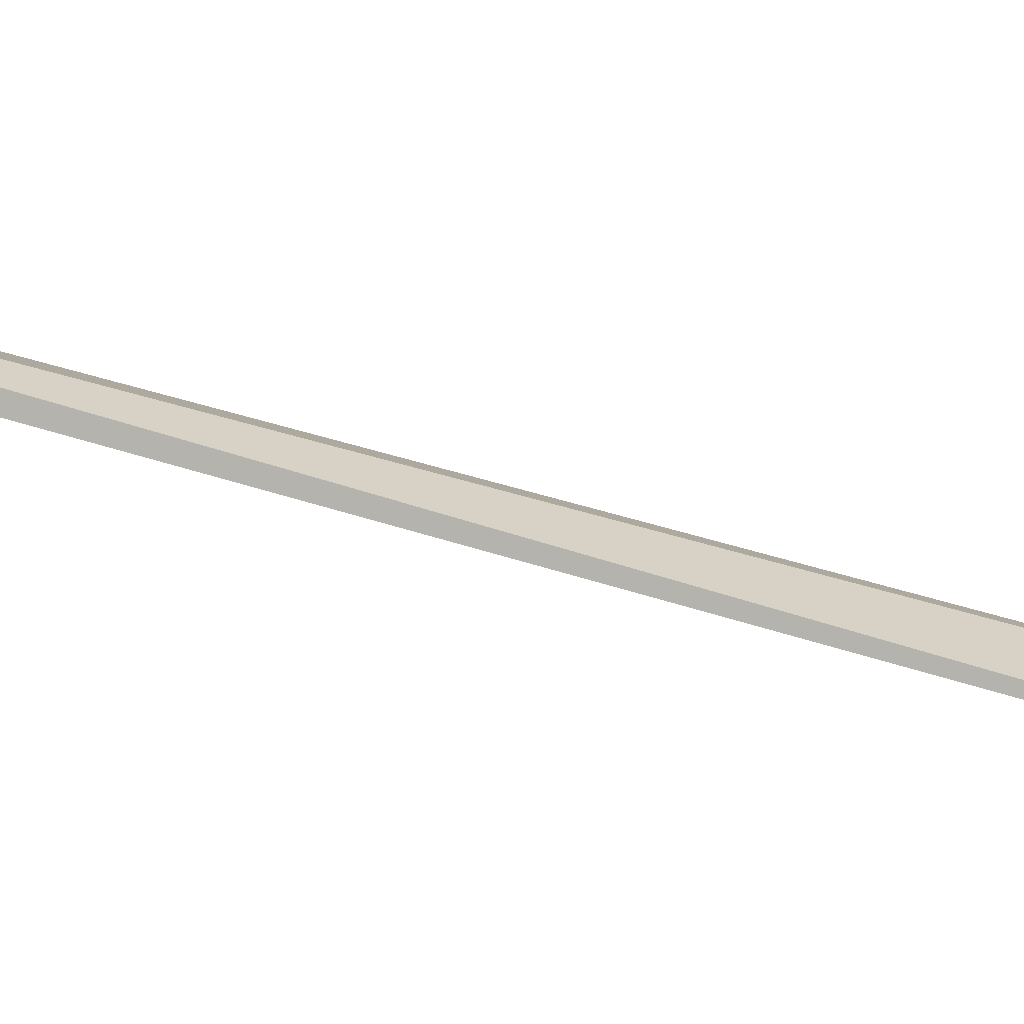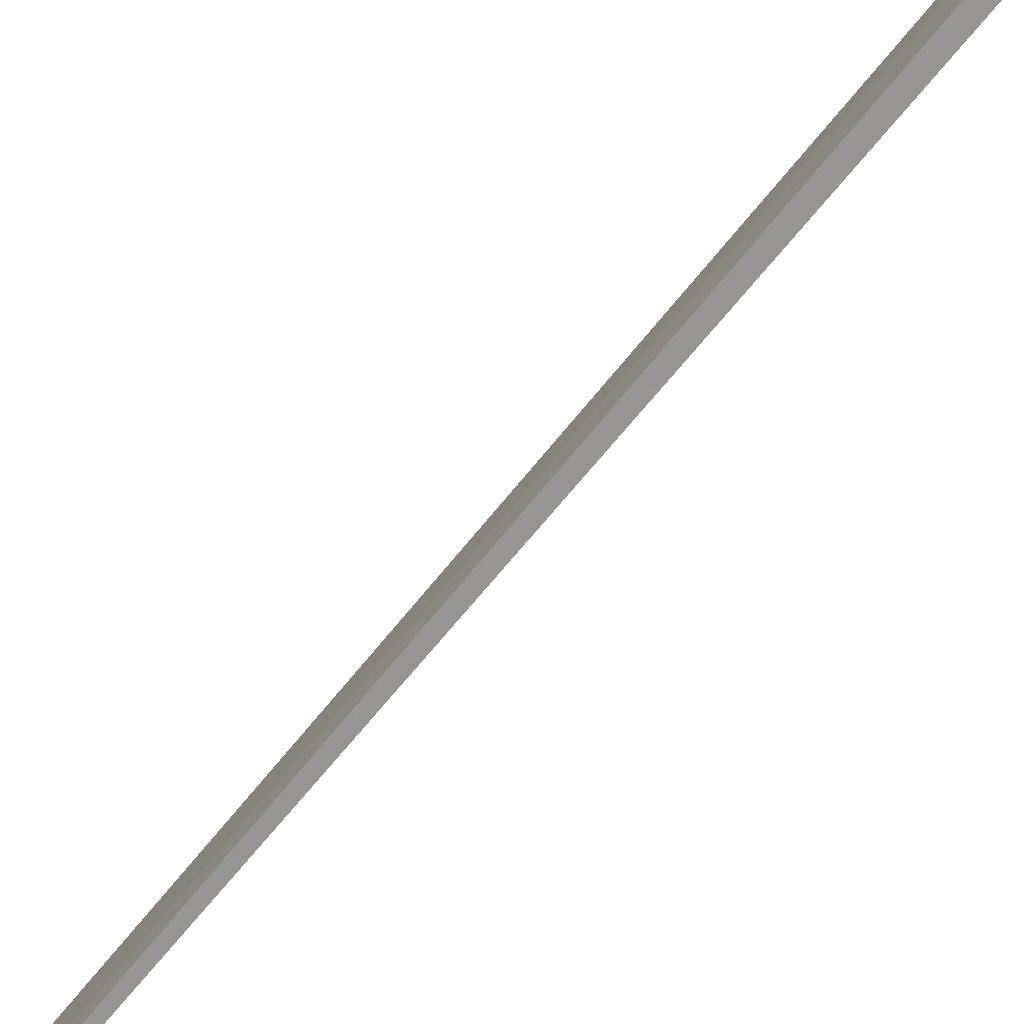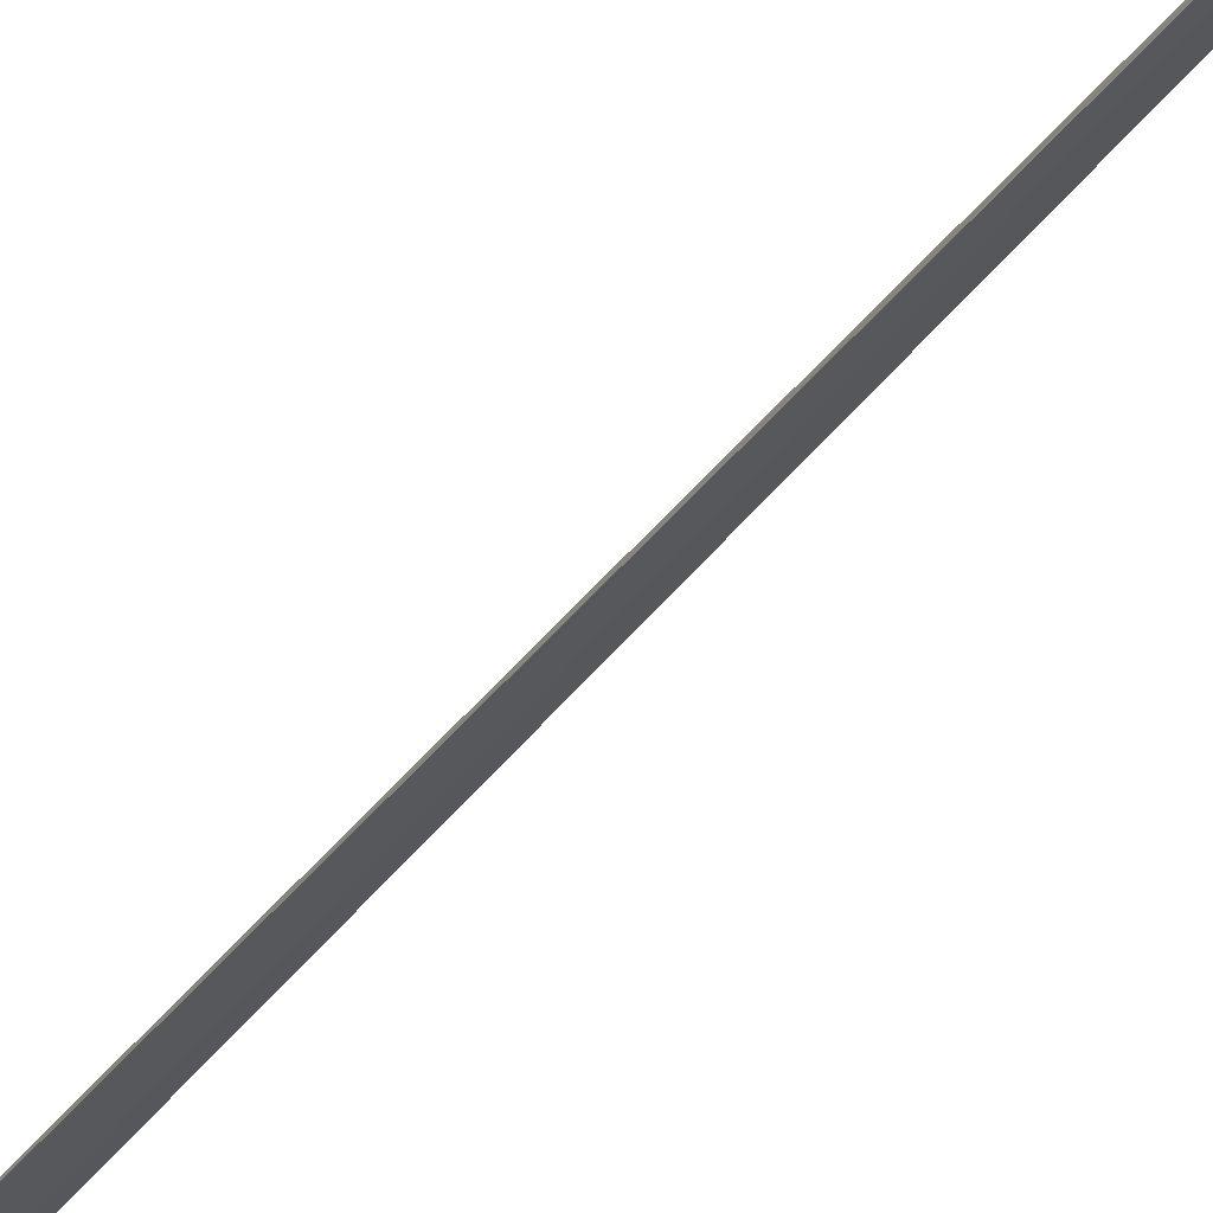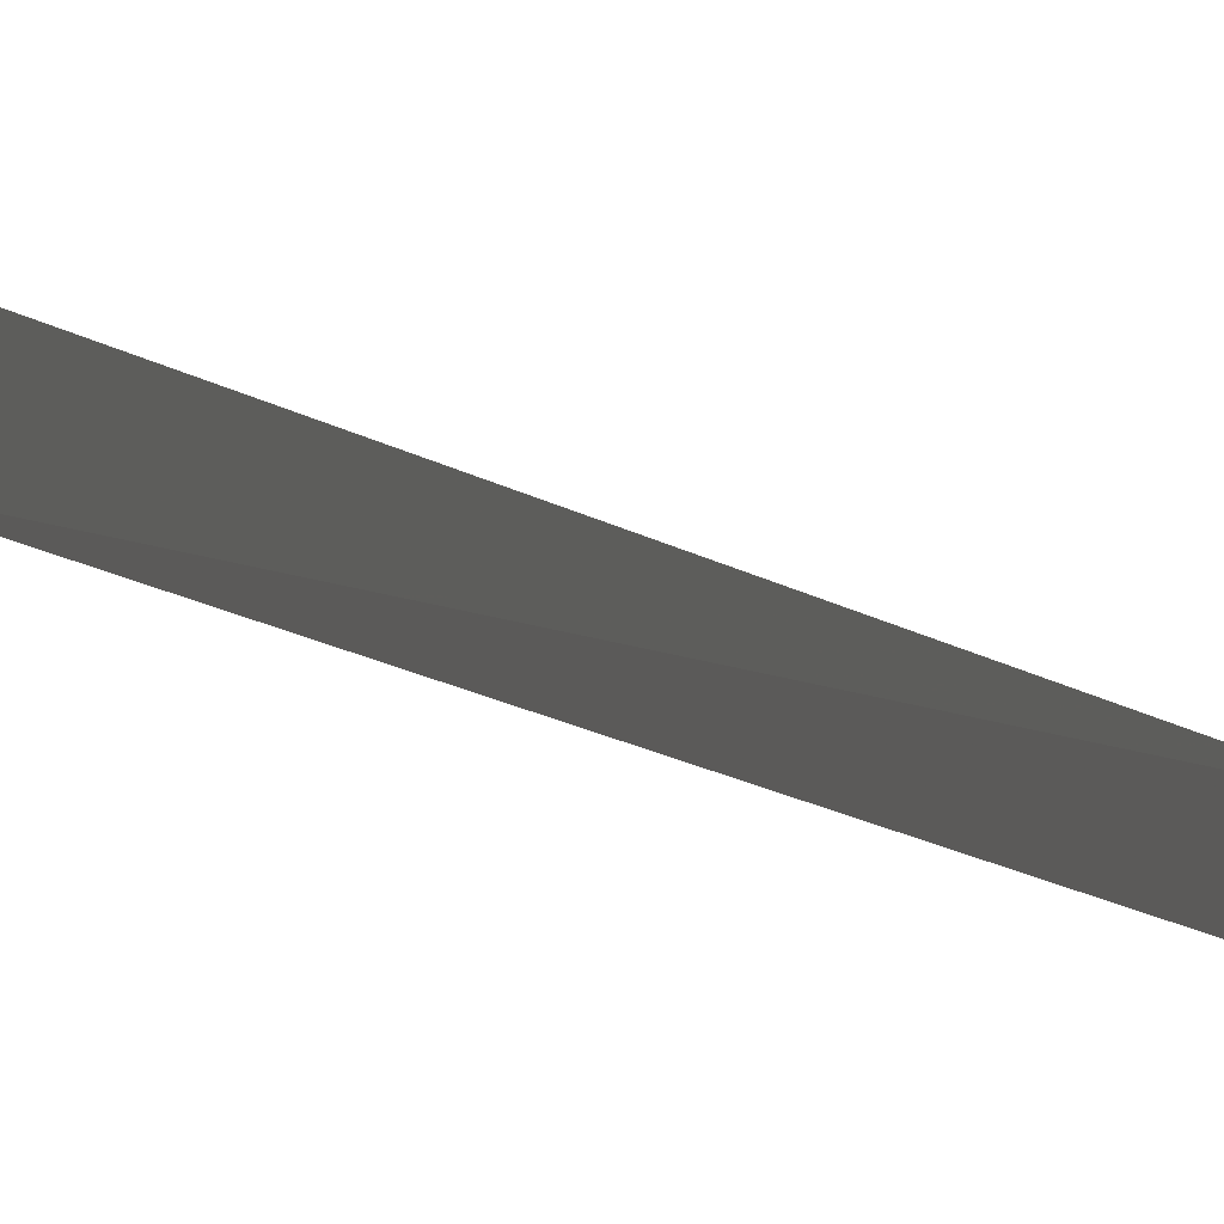
<metadata>
{"format":"obj","ext":"obj","renderer":"f3d","projection":"perspective","resolution":1024,"background":"white","views":[{"elev":-70.7,"azim":-106.0,"up":"+Z"},{"elev":-72.0,"azim":140.3,"up":"+Z"},{"elev":74.5,"azim":43.9,"up":"+Z"},{"elev":7.1,"azim":161.5,"up":"+Z"}]}
</metadata>
<code>
v -0.617 -2.235e-07 -1.478
v 0.1946 2.64e-07 1.746
v 0.4066 -2.479e-07 -1.641
v 0.1291 -111.6 -4.246
v -0.4395 -114.5 1.737
v -1.124 -0.6081 8.819
v 0.09728 21 1.84
v 1.104 21 -0.9345
v 1.396 2.599 -1.078
v 0.08257 2.595 3.053
v -0.9337 21 -1.326
v -1.462 2.555 -0.6563
v 0.7052 1.113 -9.064
v -0.3445 3.777 -1.34
v -0.3195 5.611 1.351
v 1.029 5.37 0.3351
v -0.09638 5.063 0.6557
v -0.09581 4.322 -0.6497
v 1.017 4.015 -0.3624
v -2.281e-07 8.078 0.9052
v -1.017 7.207 -0.3624
v -0.3195 8.802 1.351
v 1.029 8.561 0.3351
v -0.09581 7.514 -0.6497
v 0.4203 7.721 -0.4629
v -0.2387 10.98 1.184
v -1.017 10.4 -0.3624
v 0.3445 10.16 -1.34
v -0.397 11.21 0.4303
v 1.029 11.75 0.3351
v -7.986e-07 10.9 -0.9286
v 0.8038 10.79 0.6099
v -1.028 14.94 0.3351
v 0.3194 15.19 1.351
v -0.3445 13.35 -1.34
v 0.8134 14.56 -0.5818
v -0.09638 14.64 0.6557
v -0.2234 14.36 -1.192
v 1.017 13.59 -0.3624
v -0.2387 17.37 1.184
v 0.8038 17.18 0.6099
v -1.017 16.78 -0.3624
v 0.3445 16.54 -1.34
v -0.397 17.59 0.4304
v 1.029 18.14 0.3351
v 1.03e-07 17.28 -0.9286
v 0.8737 20.15 1.33
v 0.3991 19.94 -1.218
v 1.083 20.11 0.08213
v 0.8739 20.3 -1.33
v -0.8937 20.13 1.345
v 8.812e-07 20.42 1.481
v -2.27e-06 20 -1.461
v 0.8622 20.86 1.342
v -0.8632 19.58 -1.34
v -0.6317 19.91 0.1348
v 0.9237 20.13 -0.1171
v -1.767e-06 20.83 1.617
v -0.7589 20.04 -1.003
v -1.083 20.11 0.08214
v 0.1416 6.93 0.3951
v -0.8737 5.857 1.33
v -0.8739 6.002 -1.33
v 0.1288 4.909 -0.3967
v -0.8632 5.29 -1.34
v -0.8621 6.569 1.341
v -1.083 5.819 0.08215
v -0.9236 5.84 -0.1171
v 0.8737 6.533 1.33
v 0.8632 5.966 -1.34
v -0.1416 7.606 0.3951
v 1.083 6.495 0.08215
v 0.8739 6.678 -1.33
v 0.8621 7.245 1.341
v 0.9236 6.516 -0.1171
v -0.1288 5.585 -0.3967
v 0.8737 9.066 1.33
v 0.8633 8.499 -1.34
v -0.1416 10.14 0.3951
v 1.083 9.029 0.08216
v 0.8739 9.212 -1.33
v 0.8621 9.779 1.341
v 0.9236 9.049 -0.1171
v -0.1288 8.119 -0.3967
v 0.8737 9.743 1.33
v 0.3992 9.528 -1.218
v 1.083 9.705 0.08215
v 0.8739 9.888 -1.33
v -0.8739 9.888 -1.33
v -1.197e-06 9.591 -1.461
v 0.8621 10.45 1.341
v -0.8632 9.176 -1.34
v 0.9236 9.726 -0.1171
v -0.3492 9.121 -0.02669
v -0.2198 10.74 0.5082
v 0.8632 11.69 -1.34
v -0.3992 12.05 -1.218
v 0.2198 13.26 0.5082
v 0.8738 12.41 -1.33
v -0.8737 12.26 1.33
v -0.8739 12.41 -1.33
v -1.657e-07 12.11 -1.461
v -0.8621 12.97 1.341
v 0.3492 11.64 -0.02667
v -1.083 12.22 0.08215
v -0.9236 12.24 -0.1171
v 0.1416 14.01 0.3951
v -0.8737 12.94 1.33
v -0.8739 13.08 -1.33
v 0.1288 11.99 -0.3967
v -0.8633 12.37 -1.34
v -0.8621 13.65 1.341
v -1.083 12.9 0.08214
v -0.9236 12.92 -0.1171
v 0.8632 14.88 -1.34
v -0.3991 15.23 -1.218
v 0.2198 16.44 0.5082
v 0.8738 15.59 -1.33
v -0.8737 15.45 1.33
v -0.8739 15.59 -1.33
v -8.379e-07 15.3 -1.462
v -0.862 16.16 1.341
v 0.3492 14.83 -0.02669
v -1.083 15.41 0.08215
v -0.9237 15.43 -0.1171
v 0.8737 16.12 1.33
v 0.3992 15.91 -1.218
v 1.083 16.09 0.08214
v -0.8668 16.24 1.126
v 0.8739 16.27 -1.33
v 4.545e-07 16.39 1.481
v -0.8739 16.27 -1.33
v 8.92e-08 15.97 -1.461
v 0.8621 16.84 1.341
v -0.8632 15.56 -1.34
v -0.843 16.79 1.294
v 0.9236 16.11 -0.1171
v 0 16.8 1.617
v -0.9911 16.1 -0.1274
v -1.011 16.2 -0.1117
v 0.8738 18.68 1.33
v 0.3991 18.47 -1.218
v 1.083 18.64 0.08212
v -0.9358 18.72 1.154
v 0.8739 18.82 -1.33
v -1.706e-06 18.94 1.48
v 9.401e-07 18.53 -1.462
v 0.8621 19.39 1.341
v -0.881 18.08 -1.367
v -0.843 19.35 1.294
v 0.9236 18.66 -0.1171
v -7.284e-07 19.35 1.617
v -0.7591 18.57 -1.003
v -0.9909 18.66 -0.1273
v -0.9816 18.83 0.1382
v 0.3346 20.22 0.4102
v 0.3992 19.14 -1.218
v -0.7591 19.6 1.022
v 0.9113 19.43 -1.124
v -1.267e-06 19.62 1.481
v 2.302e-06 19.2 -1.462
v 0.9051 19.54 0.4964
v -0.8632 18.79 -1.34
v -0.8621 20.07 1.341
v -7.722e-07 20.03 1.617
v -0.8275 19.33 -1.065
v -1.1 19.19 -0.2055
v -1.163 19.74 0.2585
v 0.6229 22.94 -3.278
v 1.001 22.17 3.034
v 0.3344 21.03 -3.38
v -1.211 22.3 2.838
g
f 5 2 1
f 4 1 3
f 2 4 3
f 4 5 1
f 12 11 9
f 12 7 11
f 13 6 12
f 12 6 10
f 6 9 10
f 17 16 15
f 19 18 16
f 17 18 14
f 21 24 25
f 20 23 22
f 25 24 23
f 20 24 21
f 27 31 28
f 26 30 29
f 32 31 30
f 26 29 27
f 37 36 34
f 39 38 36
f 37 38 35
f 42 46 43
f 40 45 44
f 41 46 45
f 40 44 42
f 47 57 54
f 55 53 48
f 48 53 50
f 52 54 58
f 51 56 60
f 58 56 51
f 60 59 55
f 49 50 57
f 61 66 62
f 65 64 61
f 67 63 65
f 62 68 67
f 69 75 74
f 70 76 73
f 71 74 76
f 72 73 75
f 77 83 82
f 78 84 81
f 79 82 84
f 80 81 83
f 85 93 91
f 92 90 86
f 86 90 88
f 95 91 94
f 95 89 92
f 87 88 93
f 98 103 100
f 96 102 99
f 105 101 97
f 98 99 104
f 100 106 105
f 107 112 108
f 111 110 107
f 113 109 111
f 108 114 113
f 117 122 119
f 115 121 118
f 124 120 116
f 117 118 123
f 119 125 124
f 126 137 134
f 135 133 127
f 127 133 130
f 131 134 138
f 138 136 129
f 140 132 135
f 128 130 137
f 135 139 140
f 141 151 148
f 149 147 142
f 142 147 145
f 149 154 144
f 146 148 152
f 152 150 144
f 143 145 151
f 160 164 158
f 160 156 162
f 163 161 157
f 157 161 159
f 160 162 165
f 167 166 163
f 172 171 170
f 169 171 172
f 2 5 4
f 9 13 12
f 9 8 7
f 9 11 8
f 12 10 7
f 9 7 10
f 6 13 9
f 17 19 16
f 19 14 18
f 17 15 18
f 20 25 23
f 20 22 24
f 26 32 30
f 32 28 31
f 27 29 31
f 37 34 33
f 37 39 36
f 39 35 38
f 37 33 38
f 40 41 45
f 41 43 46
f 42 44 46
f 52 58 51
f 47 49 57
f 55 59 53
f 52 47 54
f 49 48 50
f 60 56 59
f 61 64 66
f 65 63 64
f 67 68 63
f 62 66 68
f 69 72 75
f 70 71 76
f 71 69 74
f 72 70 73
f 77 80 83
f 78 79 84
f 79 77 82
f 80 78 81
f 85 87 93
f 92 89 90
f 95 94 89
f 95 85 91
f 87 86 88
f 98 104 103
f 97 101 102
f 96 97 102
f 105 106 101
f 98 96 99
f 100 103 106
f 107 110 112
f 111 109 110
f 113 114 109
f 108 112 114
f 117 123 122
f 116 120 121
f 115 116 121
f 124 125 120
f 117 115 118
f 119 122 125
f 131 138 129
f 126 128 137
f 135 132 133
f 140 139 129
f 131 126 134
f 128 127 130
f 129 136 140
f 146 152 144
f 141 143 151
f 149 153 147
f 146 141 148
f 143 142 145
f 149 144 153
f 144 155 153
f 144 150 155
f 160 165 164
f 163 166 161
f 157 159 156
f 168 167 158
f 159 162 156
f 166 167 168
f 158 164 168
f 172 170 169
f 169 170 171

</code>
